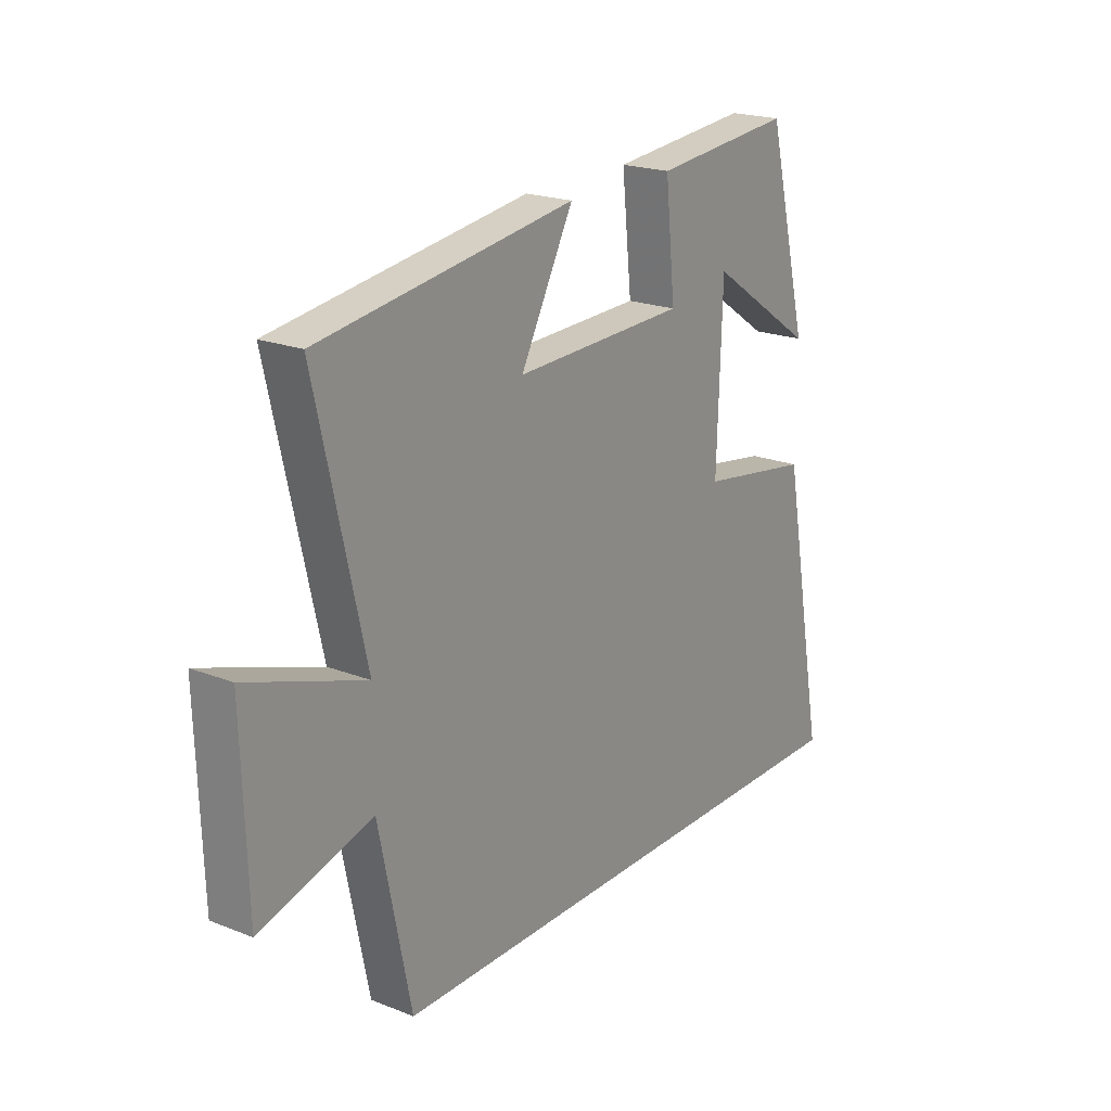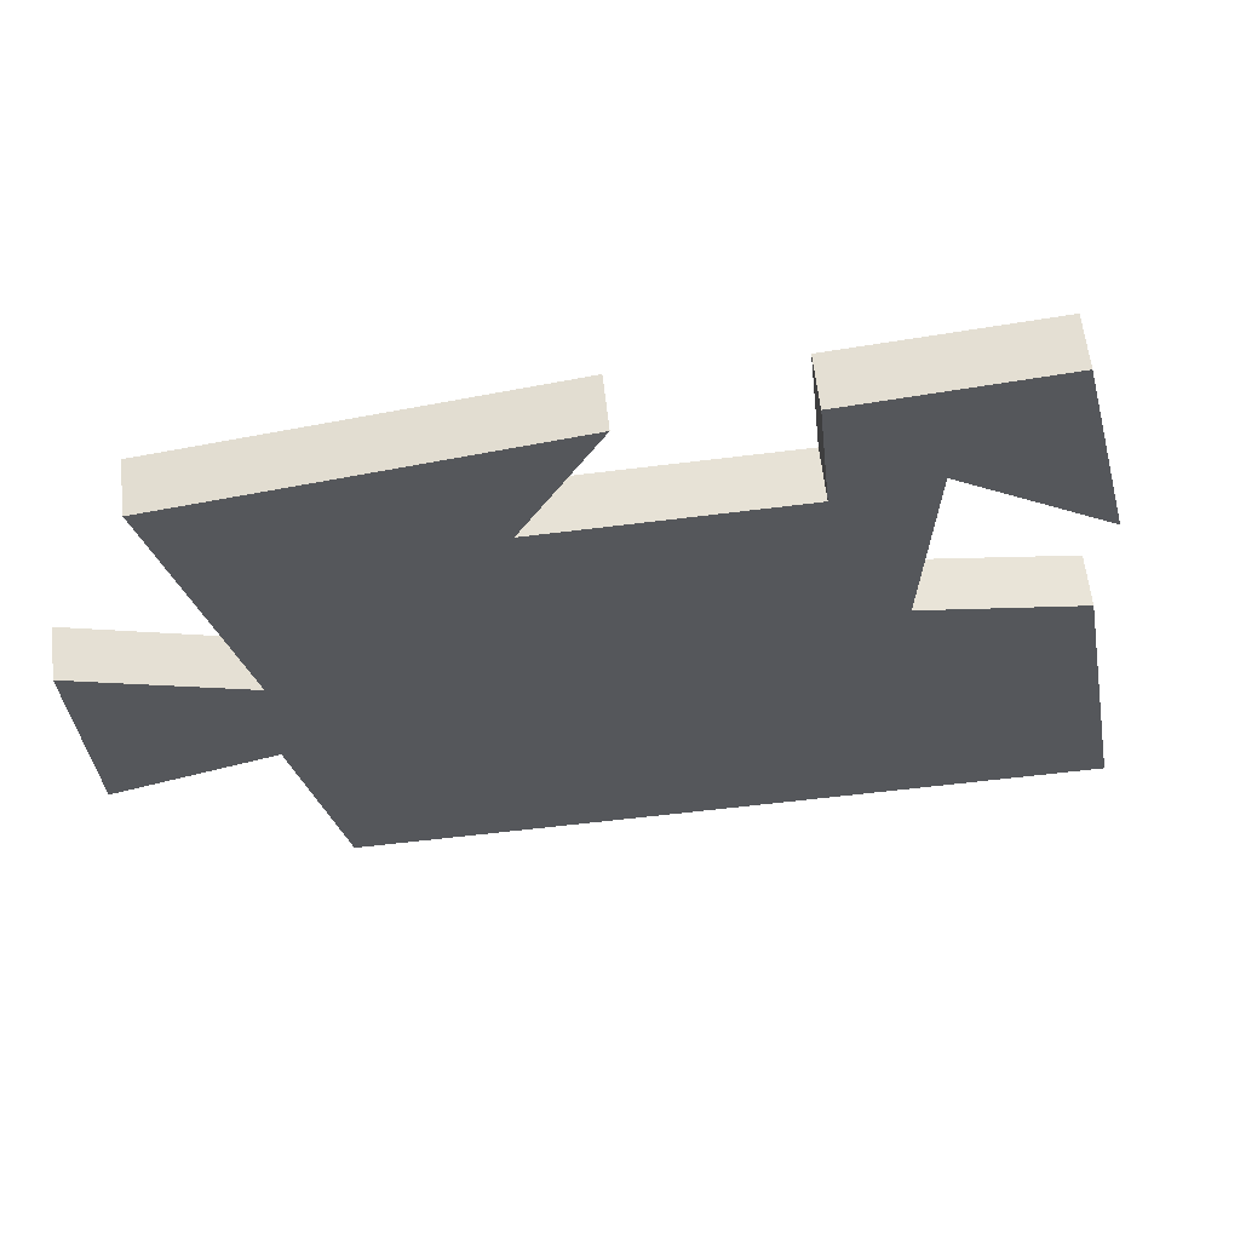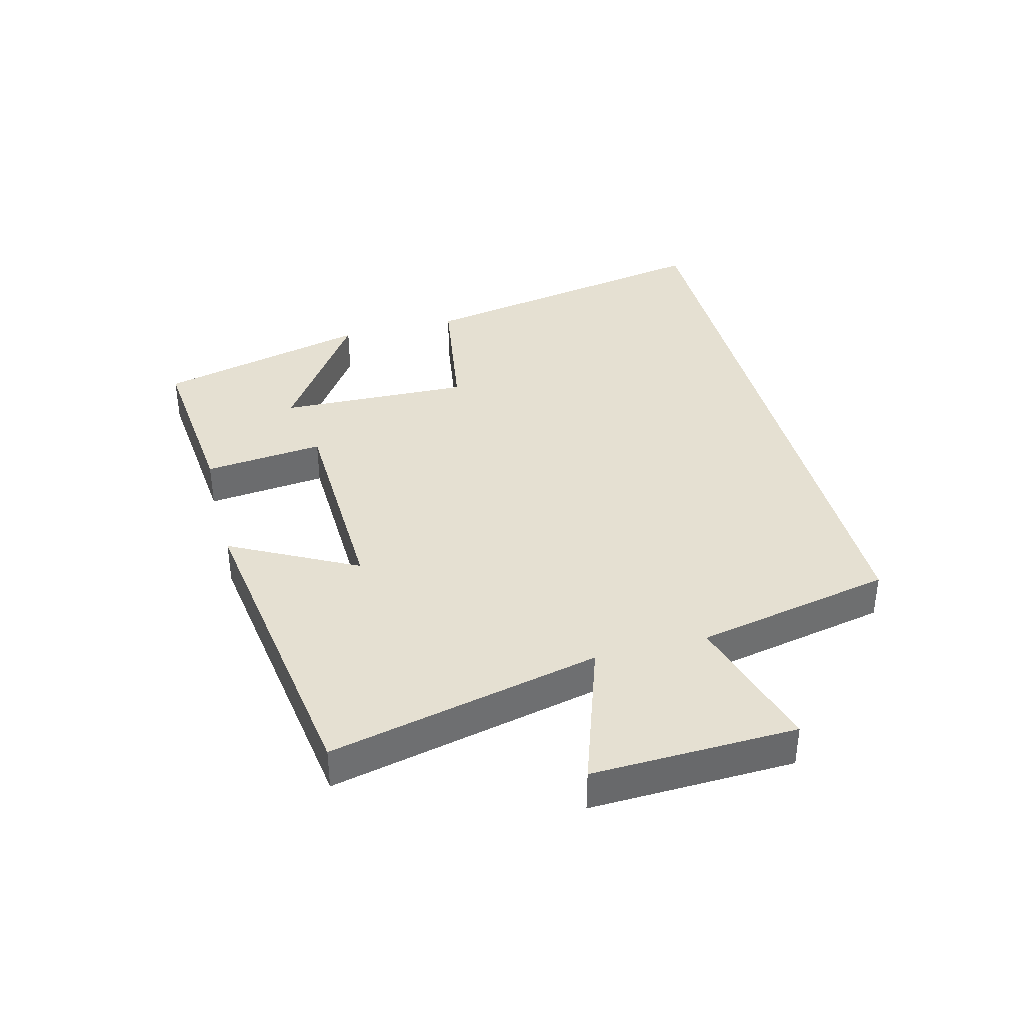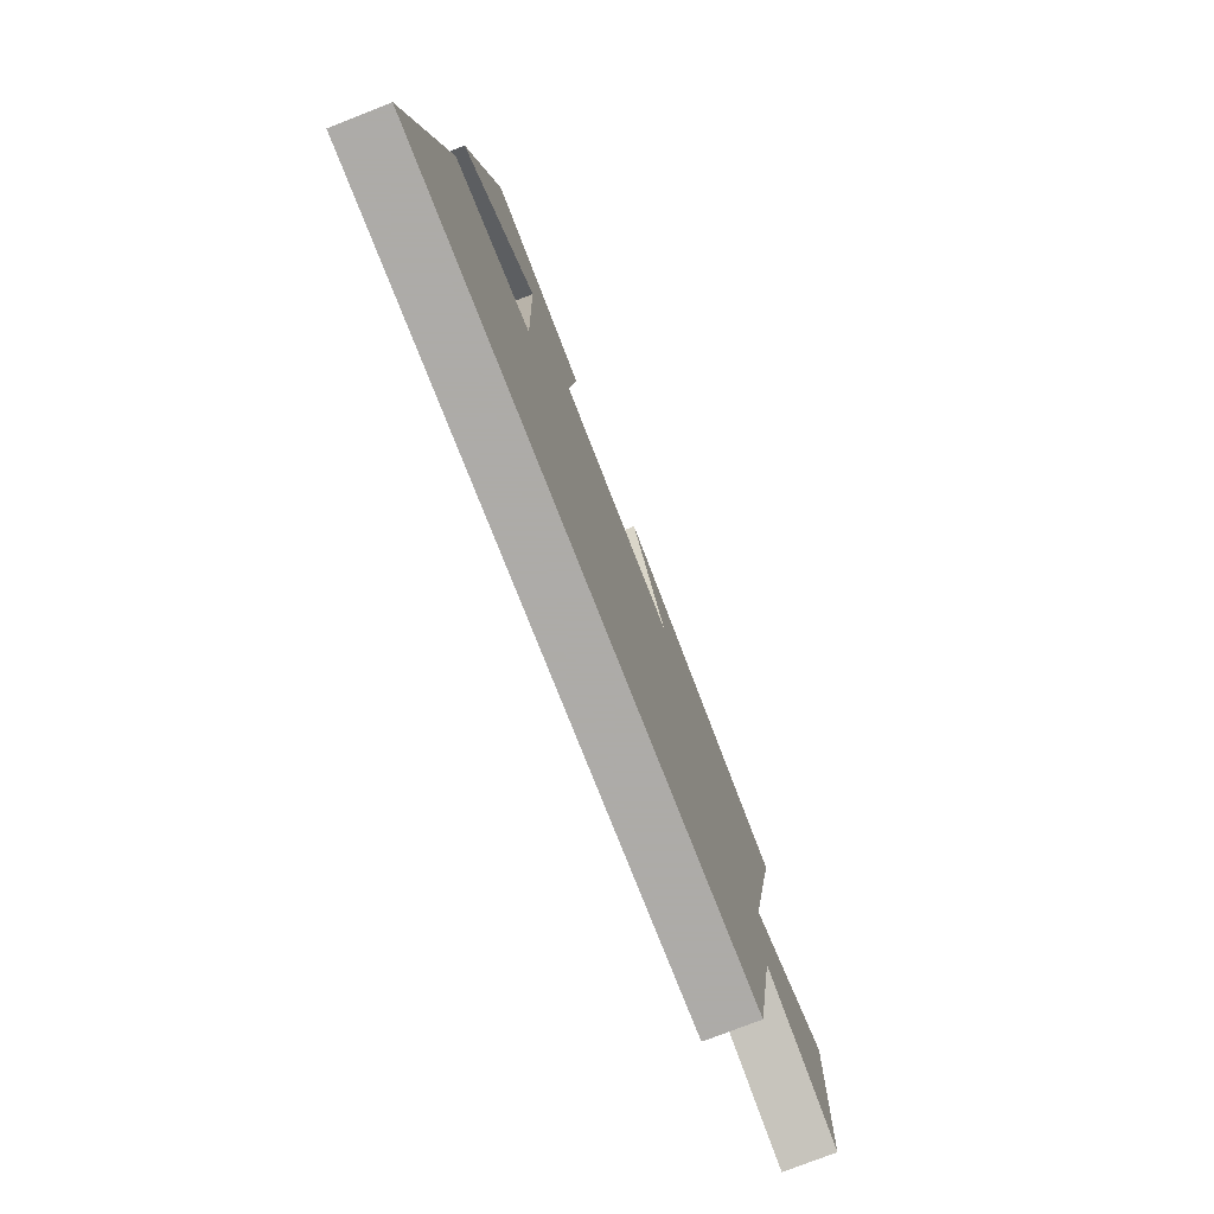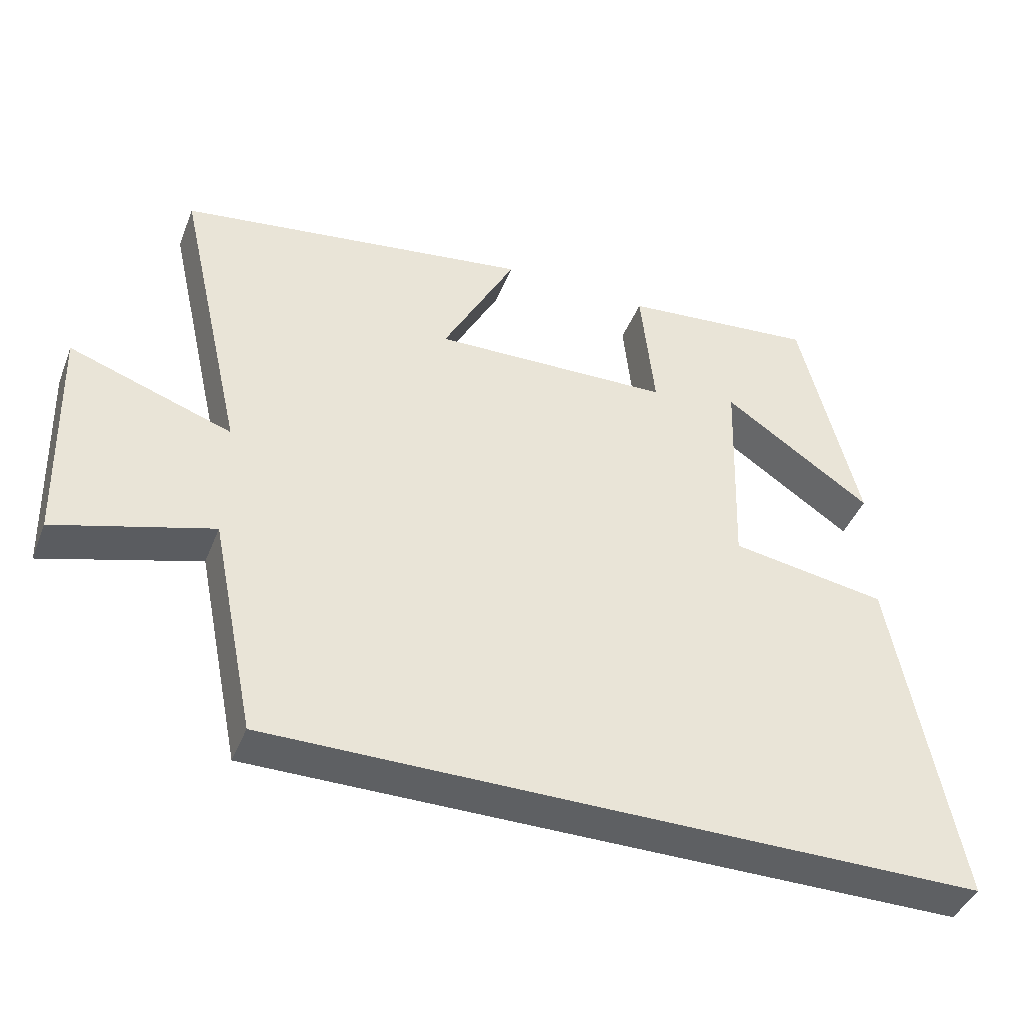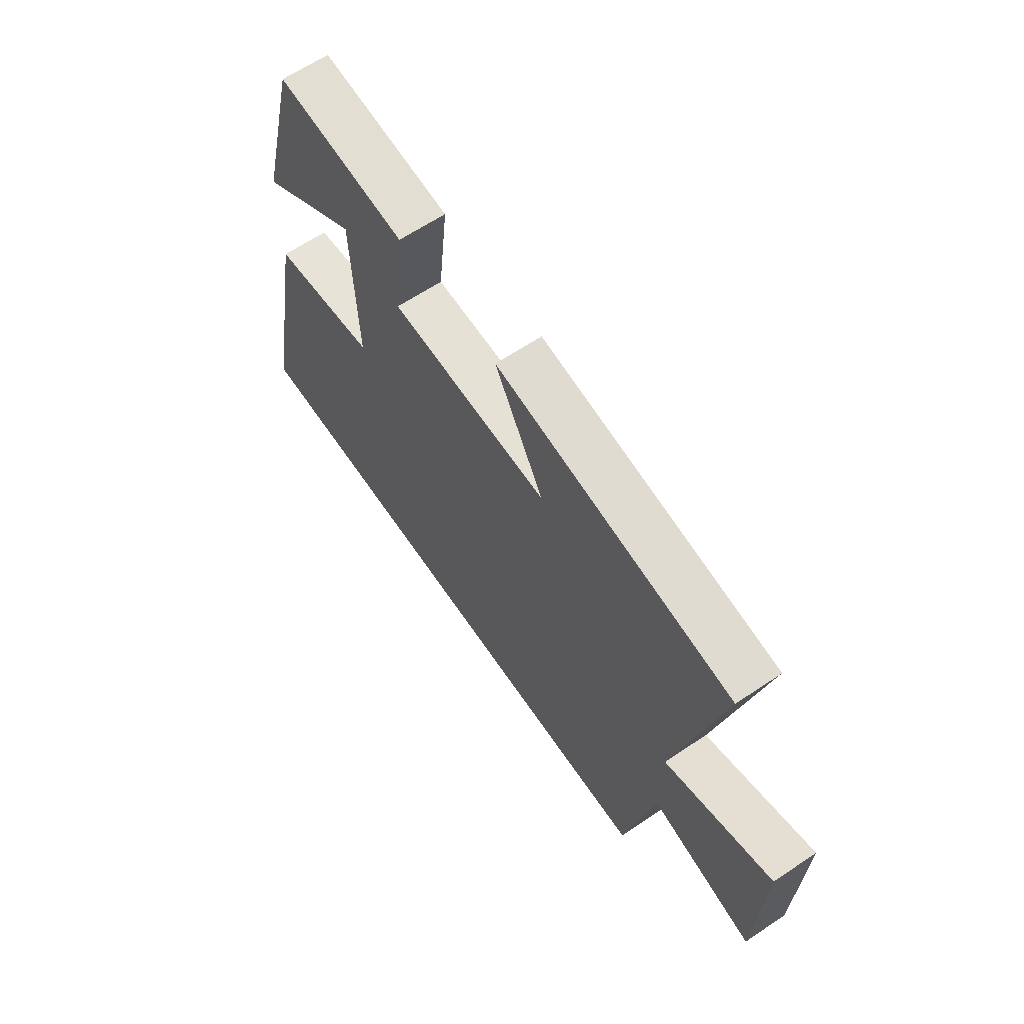
<metadata>
{"format":"obj","ext":"obj","renderer":"f3d","projection":"perspective","resolution":1024,"background":"white","views":[{"elev":20.7,"azim":125.4,"up":"+Z"},{"elev":62.2,"azim":173.4,"up":"+Z"},{"elev":37.6,"azim":75.4,"up":"+Y"},{"elev":-76.5,"azim":-68.6,"up":"+Z"},{"elev":-42.6,"azim":159.3,"up":"+Z"},{"elev":64.0,"azim":55.9,"up":"+Z"}]}
</metadata>
<code>
v 0.598 0.07 0.426
v 0.5 0.07 -0.006
v 0.735 0.07 0.075
v 0.725 0.07 -0.251
v 0.5 0.07 -0.186
v 0.436 0.07 -0.5
v -0.592 0.07 -0.5
v -0.5 0.07 -0.008
v -0.274 0.07 0.028
v -0.284 0.07 0.334
v -0.5 0.07 0.188
v -0.415 0.07 0.527
v -0.134 0.07 0.5
v -0.154 0.07 0.309
v 0.192 0.07 0.299
v 0.086 0.07 0.5
v 0.598 0 0.426
v 0.5 0 -0.006
v 0.735 0 0.075
v 0.725 0 -0.251
v 0.5 0 -0.186
v 0.436 0 -0.5
v -0.592 0 -0.5
v -0.5 0 -0.008
v -0.274 0 0.028
v -0.284 0 0.334
v -0.5 0 0.188
v -0.415 0 0.527
v -0.134 0 0.5
v -0.154 0 0.309
v 0.192 0 0.299
v 0.086 0 0.5
f 15 16 1 2
f 14 15 2
f 12 13 14
f 10 11 12
f 10 12 14
f 9 10 14 2
f 8 9 2
f 7 8 2
f 6 7 2
f 5 6 2
f 2 3 4 5
f 18 17 32 31
f 18 31 30
f 30 29 28
f 28 27 26
f 30 28 26
f 18 30 26 25
f 18 25 24
f 18 24 23
f 18 23 22
f 18 22 21
f 21 20 19 18
f 1 17 18 2
f 2 18 19 3
f 3 19 20 4
f 4 20 21 5
f 5 21 22 6
f 6 22 23 7
f 7 23 24 8
f 8 24 25 9
f 9 25 26 10
f 10 26 27 11
f 11 27 28 12
f 12 28 29 13
f 13 29 30 14
f 14 30 31 15
f 15 31 32 16
f 16 32 17 1

</code>
